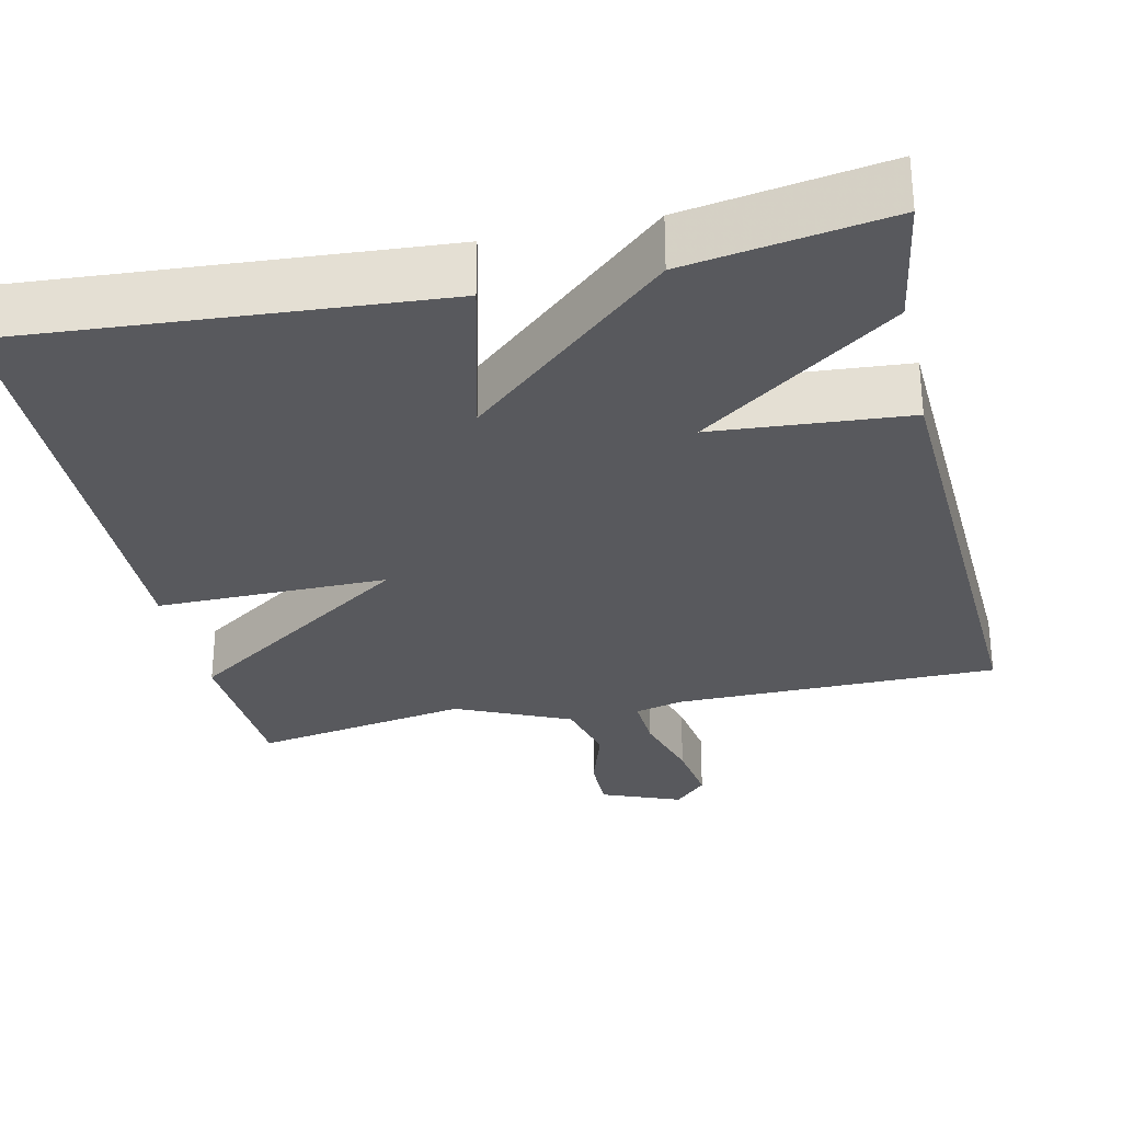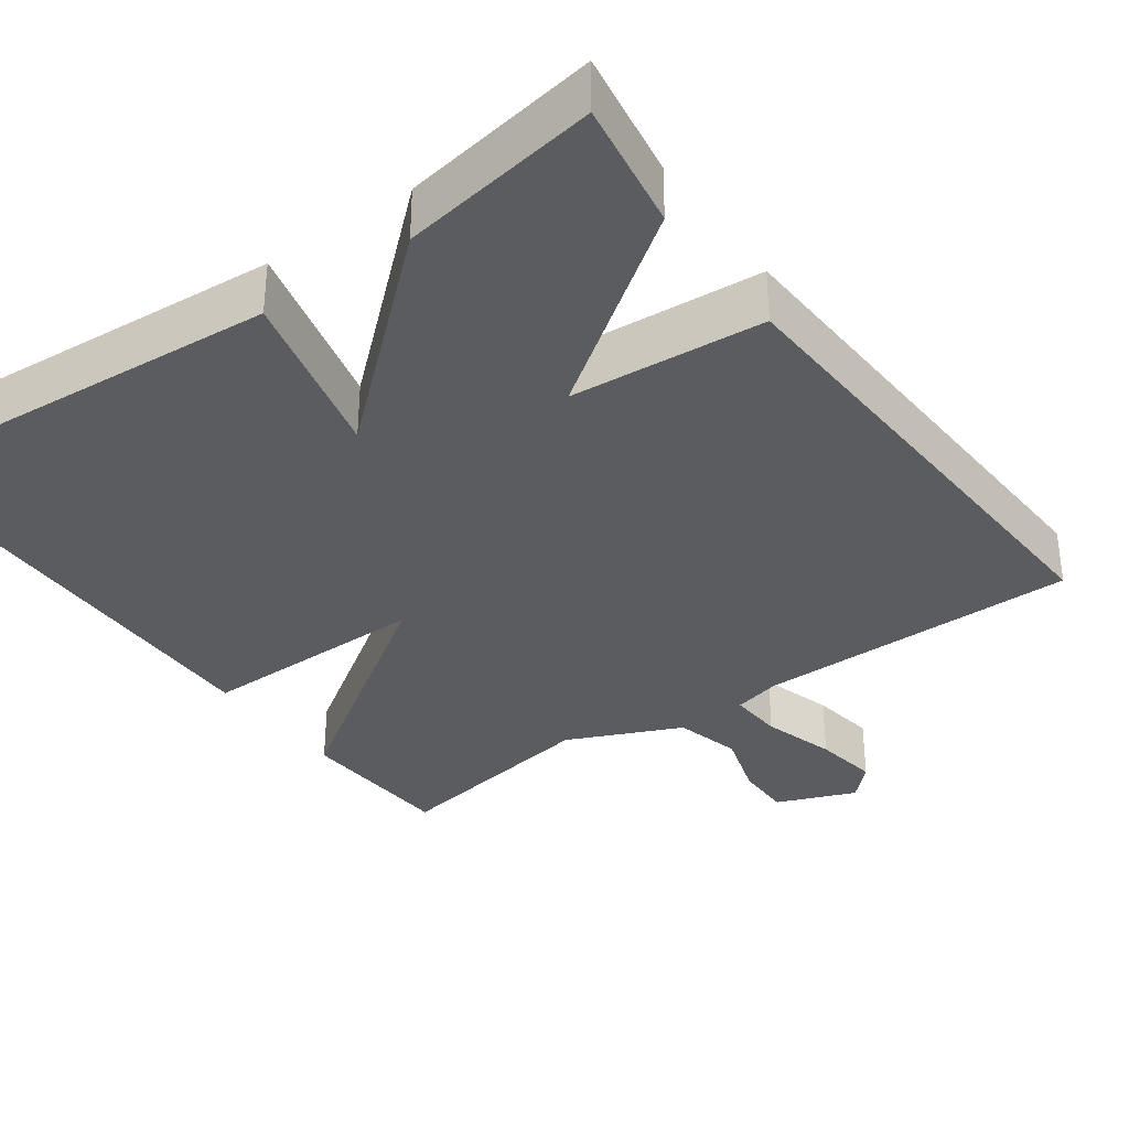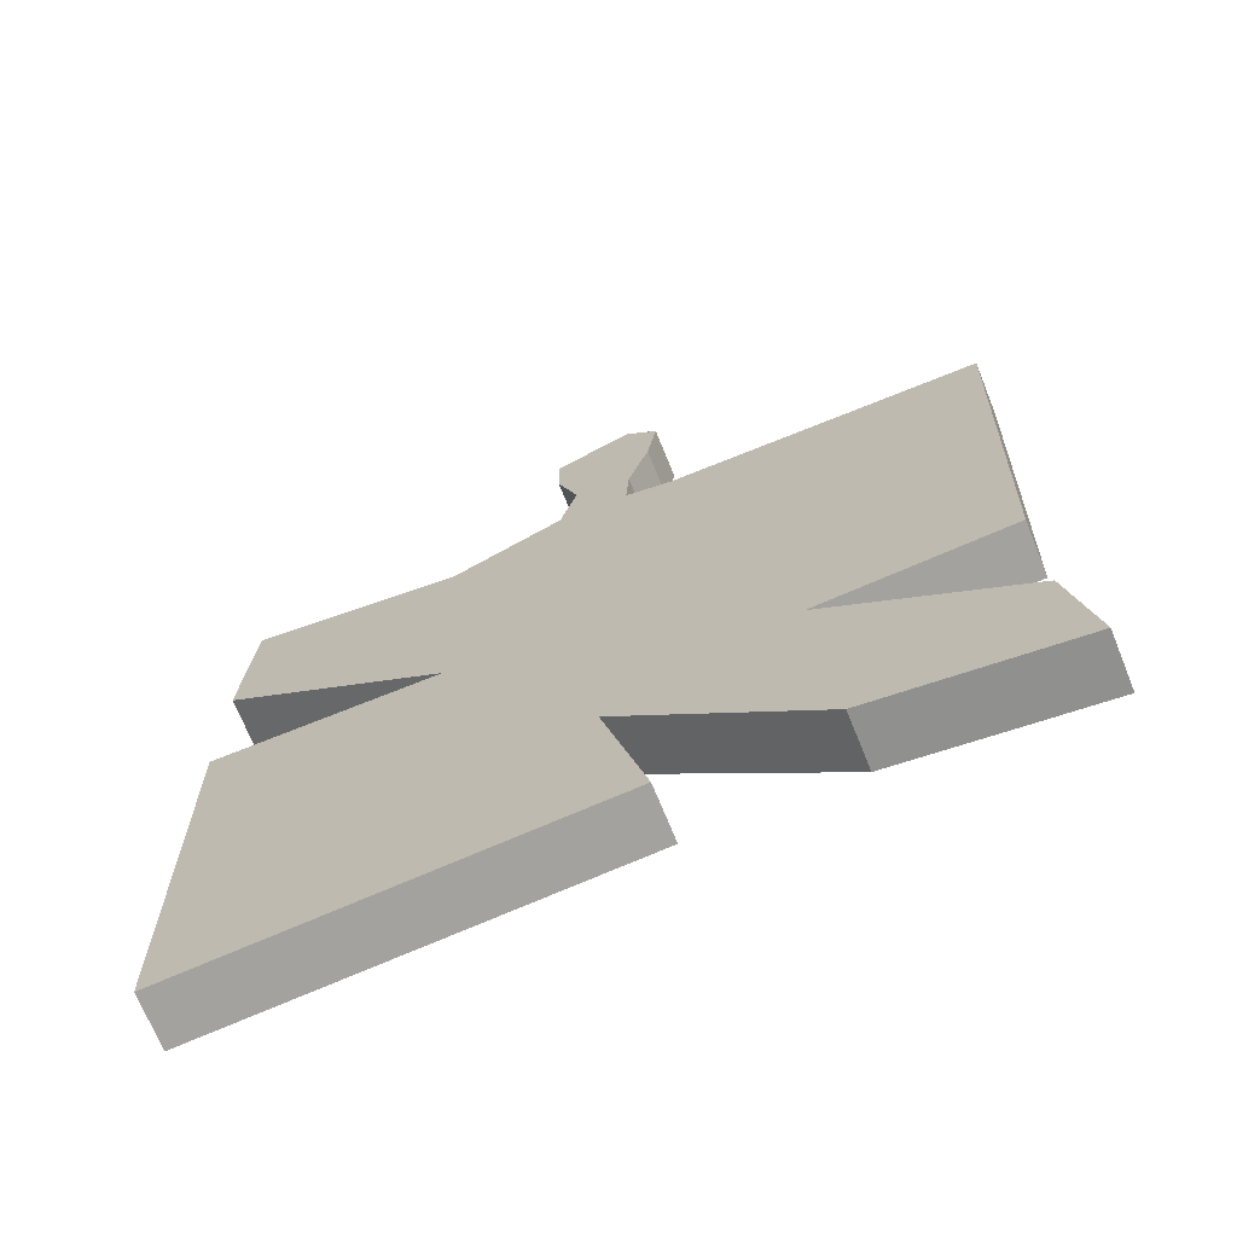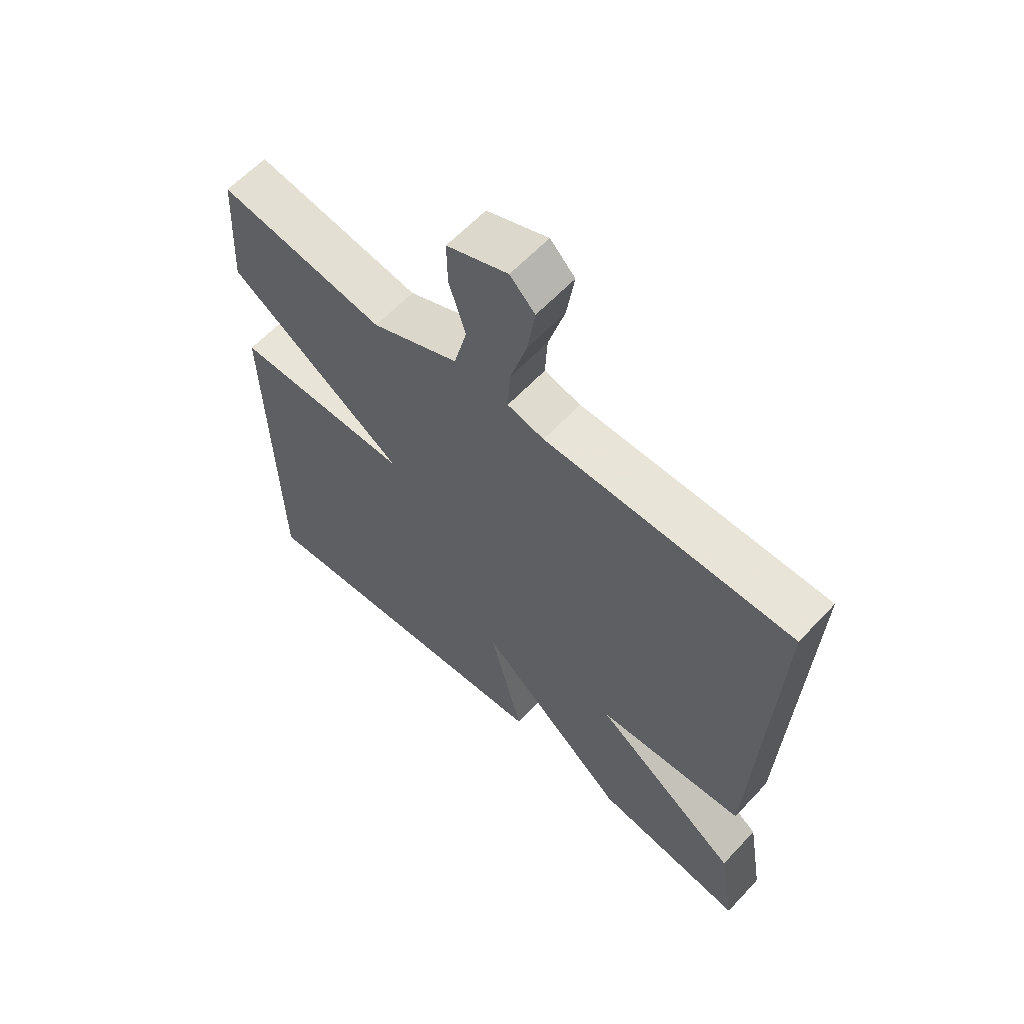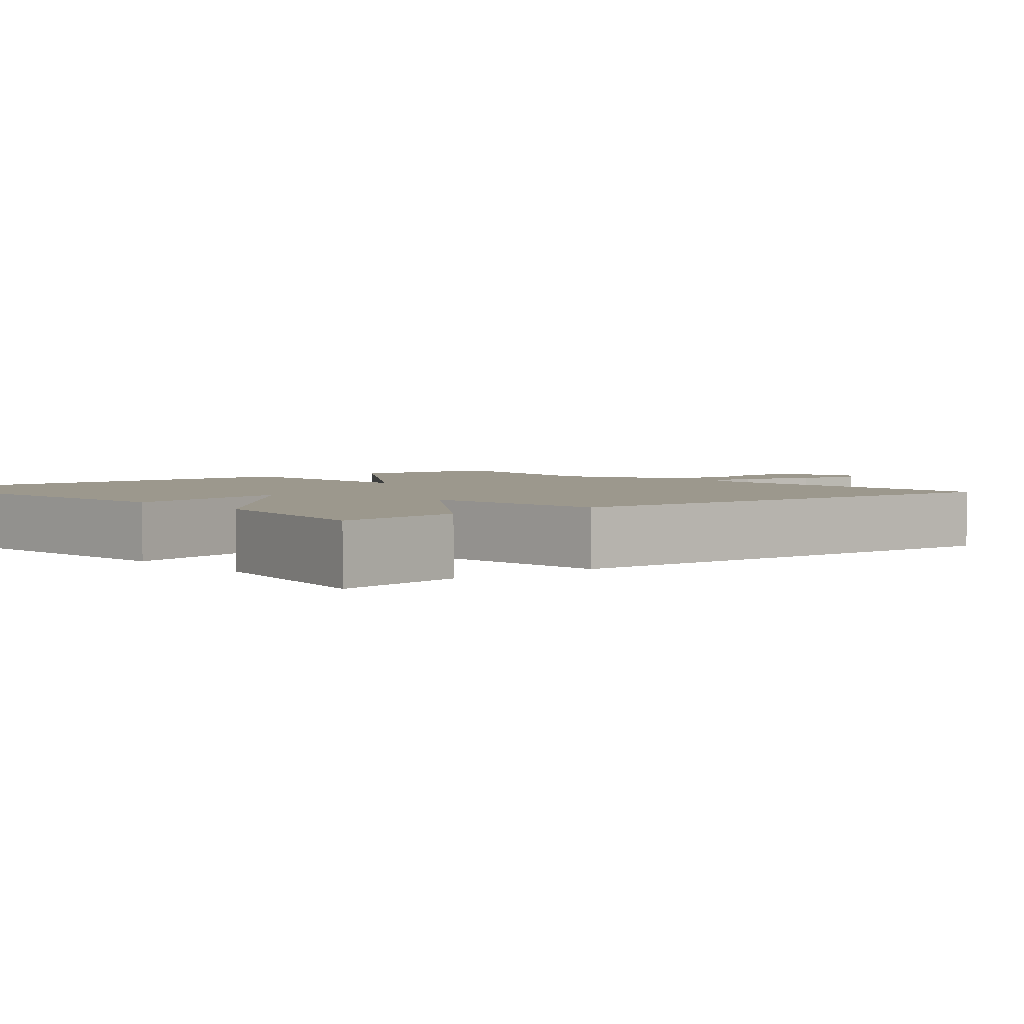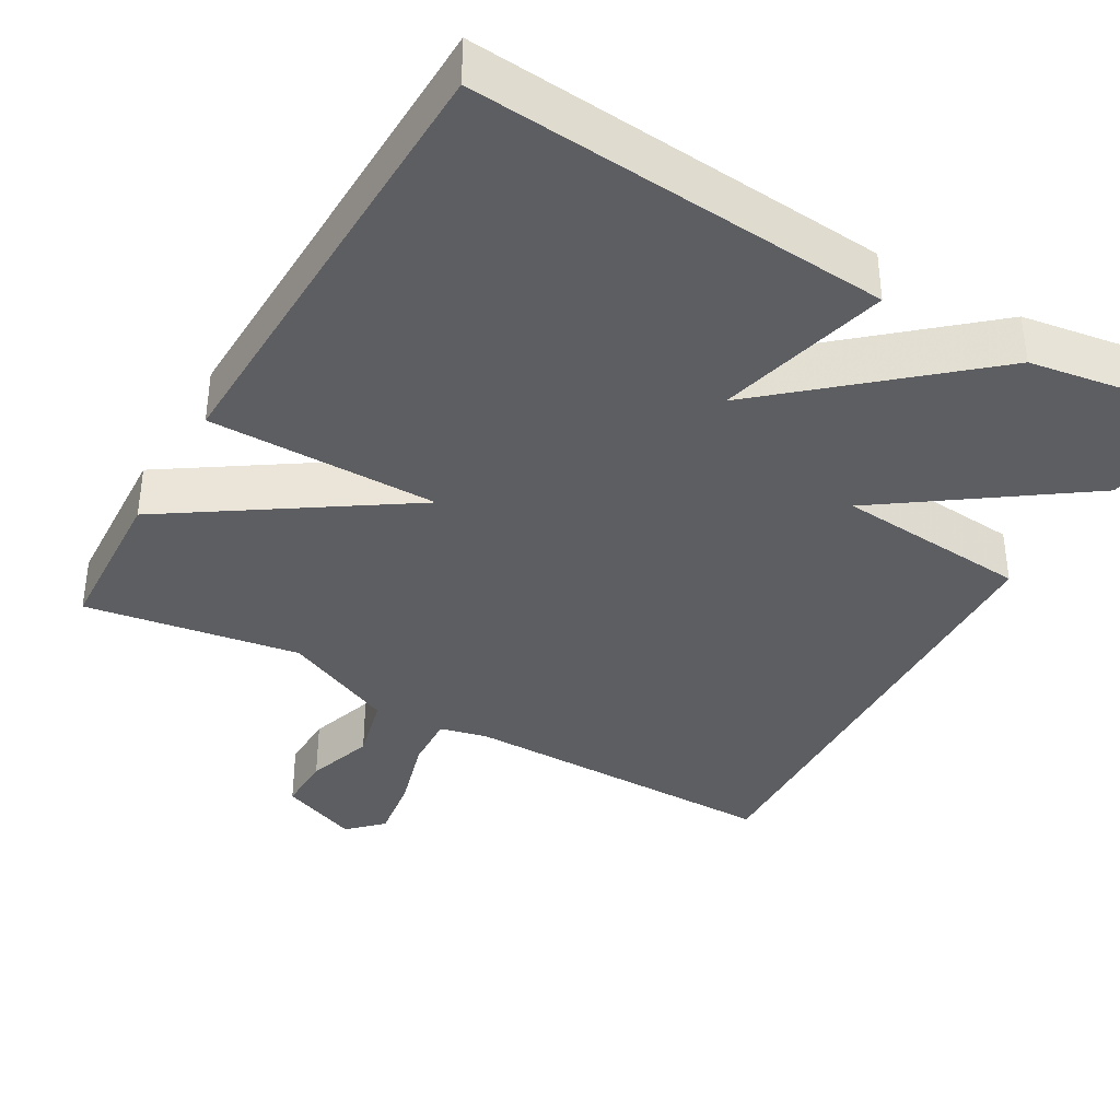
<metadata>
{"format":"obj","ext":"obj","renderer":"f3d","projection":"perspective","resolution":1024,"background":"white","views":[{"elev":-30.1,"azim":-167.3,"up":"+Y"},{"elev":-34.4,"azim":-144.1,"up":"+Y"},{"elev":-70.5,"azim":-157.9,"up":"+Z"},{"elev":61.2,"azim":-137.2,"up":"+Z"},{"elev":3.1,"azim":-130.2,"up":"+Y"},{"elev":-37.8,"azim":149.8,"up":"+Y"}]}
</metadata>
<code>
v 0.5 0.07 0.5
v 0.512 0.07 0.294
v 0.213 0.07 0.093
v 0.512 0.07 0.094
v 0.5 0.07 -0.5
v -0.042 0.07 -0.459
v 0.014 0.07 -0.235
v -0.242 0.07 -0.459
v -0.5 0.07 -0.5
v -0.472 0.07 -0.332
v -0.221 0.07 -0.152
v -0.472 0.07 -0.132
v -0.5 0.07 0.5
v -0.081 0.07 0.501
v -0.019 0.07 0.516
v -0.023 0.07 0.587
v -0.051 0.07 0.682
v -0.064 0.07 0.767
v -0.022 0.07 0.809
v 0.081 0.07 0.768
v 0.08 0.07 0.694
v 0.052 0.07 0.606
v 0.074 0.07 0.52
v 0.221 0.07 0.454
v 0.5 0 0.5
v 0.512 0 0.294
v 0.213 0 0.093
v 0.512 0 0.094
v 0.5 0 -0.5
v -0.042 0 -0.459
v 0.014 0 -0.235
v -0.242 0 -0.459
v -0.5 0 -0.5
v -0.472 0 -0.332
v -0.221 0 -0.152
v -0.472 0 -0.132
v -0.5 0 0.5
v -0.081 0 0.501
v -0.019 0 0.516
v -0.023 0 0.587
v -0.051 0 0.682
v -0.064 0 0.767
v -0.022 0 0.809
v 0.081 0 0.768
v 0.08 0 0.694
v 0.052 0 0.606
v 0.074 0 0.52
v 0.221 0 0.454
f 20 21 22
f 19 20 22
f 18 19 22
f 17 18 22
f 16 17 22
f 15 16 22 23
f 14 15 23 24
f 13 14 24
f 12 13 24
f 11 12 24
f 9 10 11
f 8 9 11
f 7 8 11
f 5 6 7
f 4 5 7
f 3 4 7
f 3 7 11 24
f 1 2 3 24
f 46 45 44
f 46 44 43
f 46 43 42
f 46 42 41
f 46 41 40
f 47 46 40 39
f 48 47 39 38
f 48 38 37
f 48 37 36
f 48 36 35
f 35 34 33
f 35 33 32
f 35 32 31
f 31 30 29
f 31 29 28
f 31 28 27
f 48 35 31 27
f 48 27 26 25
f 1 25 26 2
f 2 26 27 3
f 3 27 28 4
f 4 28 29 5
f 5 29 30 6
f 6 30 31 7
f 7 31 32 8
f 8 32 33 9
f 9 33 34 10
f 10 34 35 11
f 11 35 36 12
f 12 36 37 13
f 13 37 38 14
f 14 38 39 15
f 15 39 40 16
f 16 40 41 17
f 17 41 42 18
f 18 42 43 19
f 19 43 44 20
f 20 44 45 21
f 21 45 46 22
f 22 46 47 23
f 23 47 48 24
f 24 48 25 1

</code>
